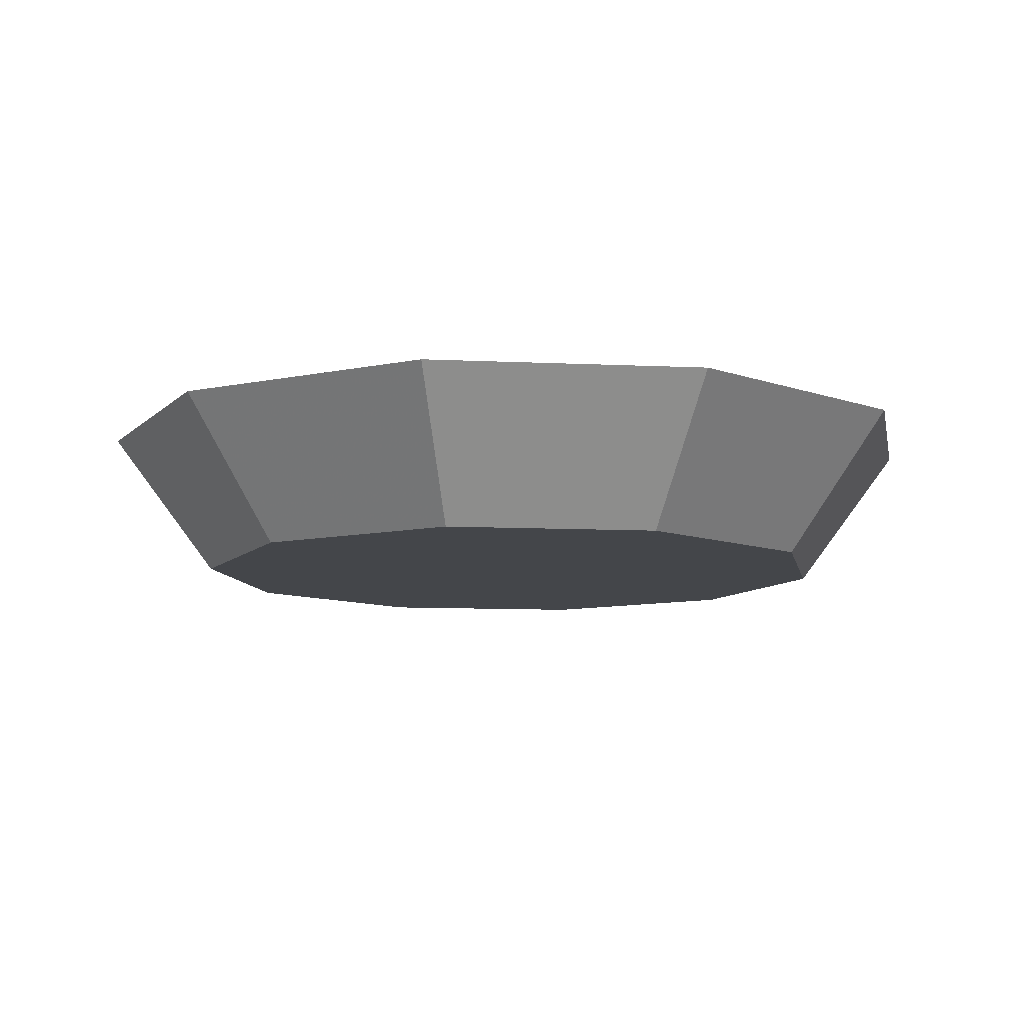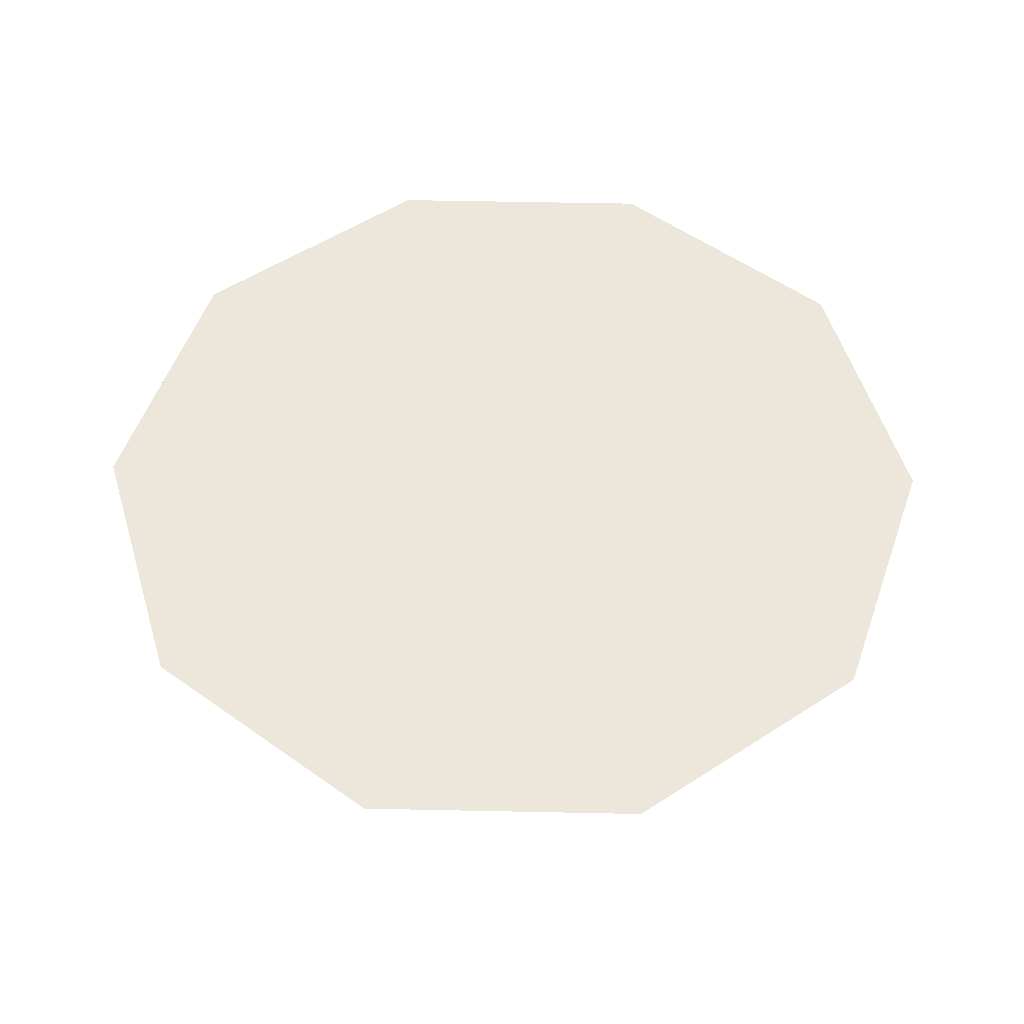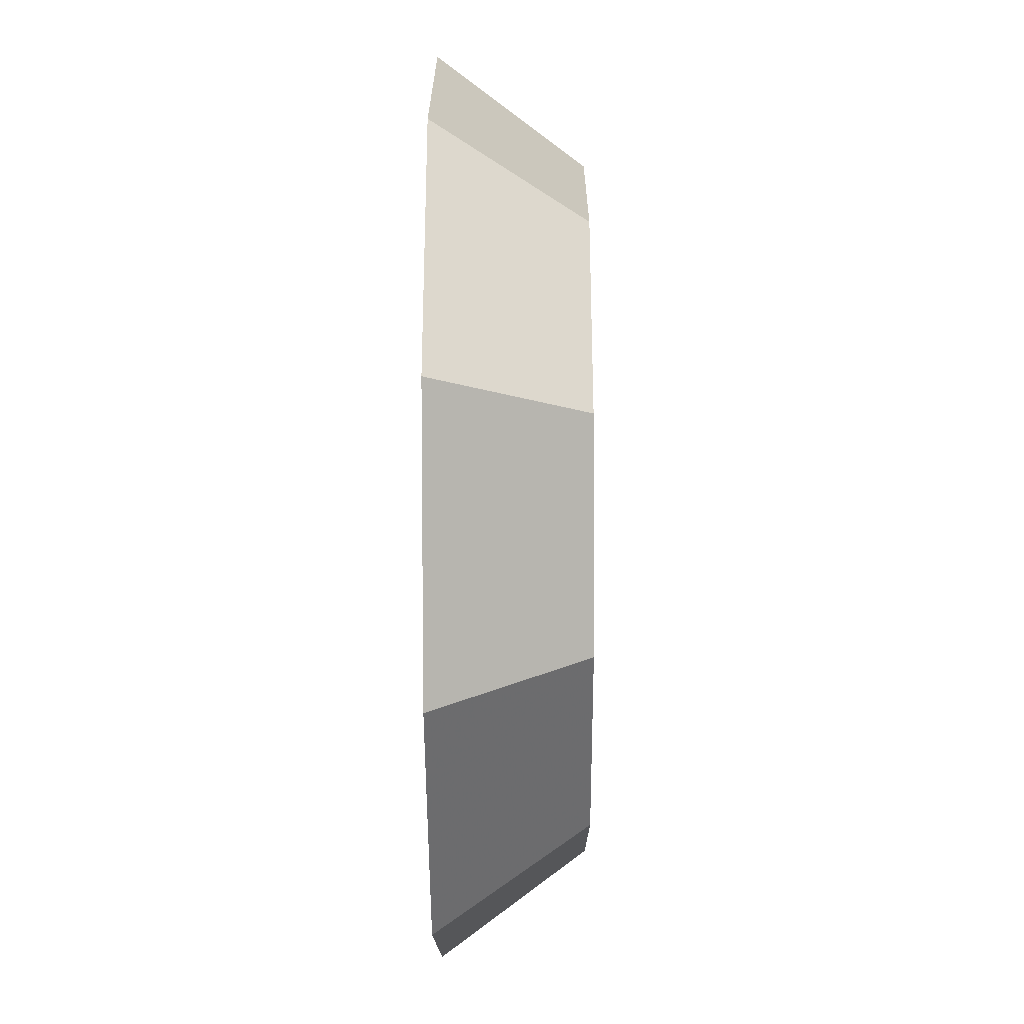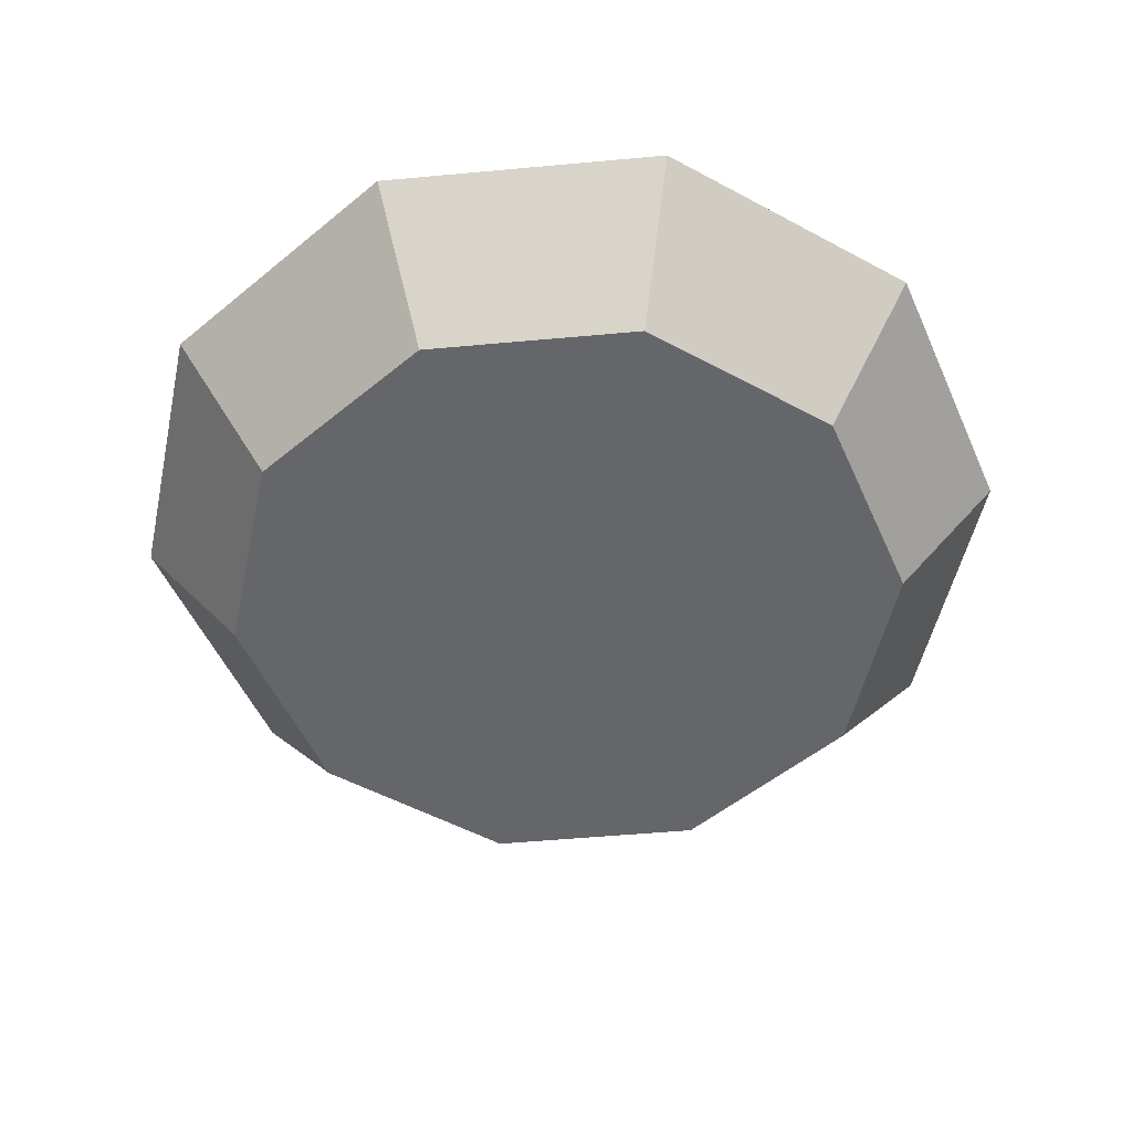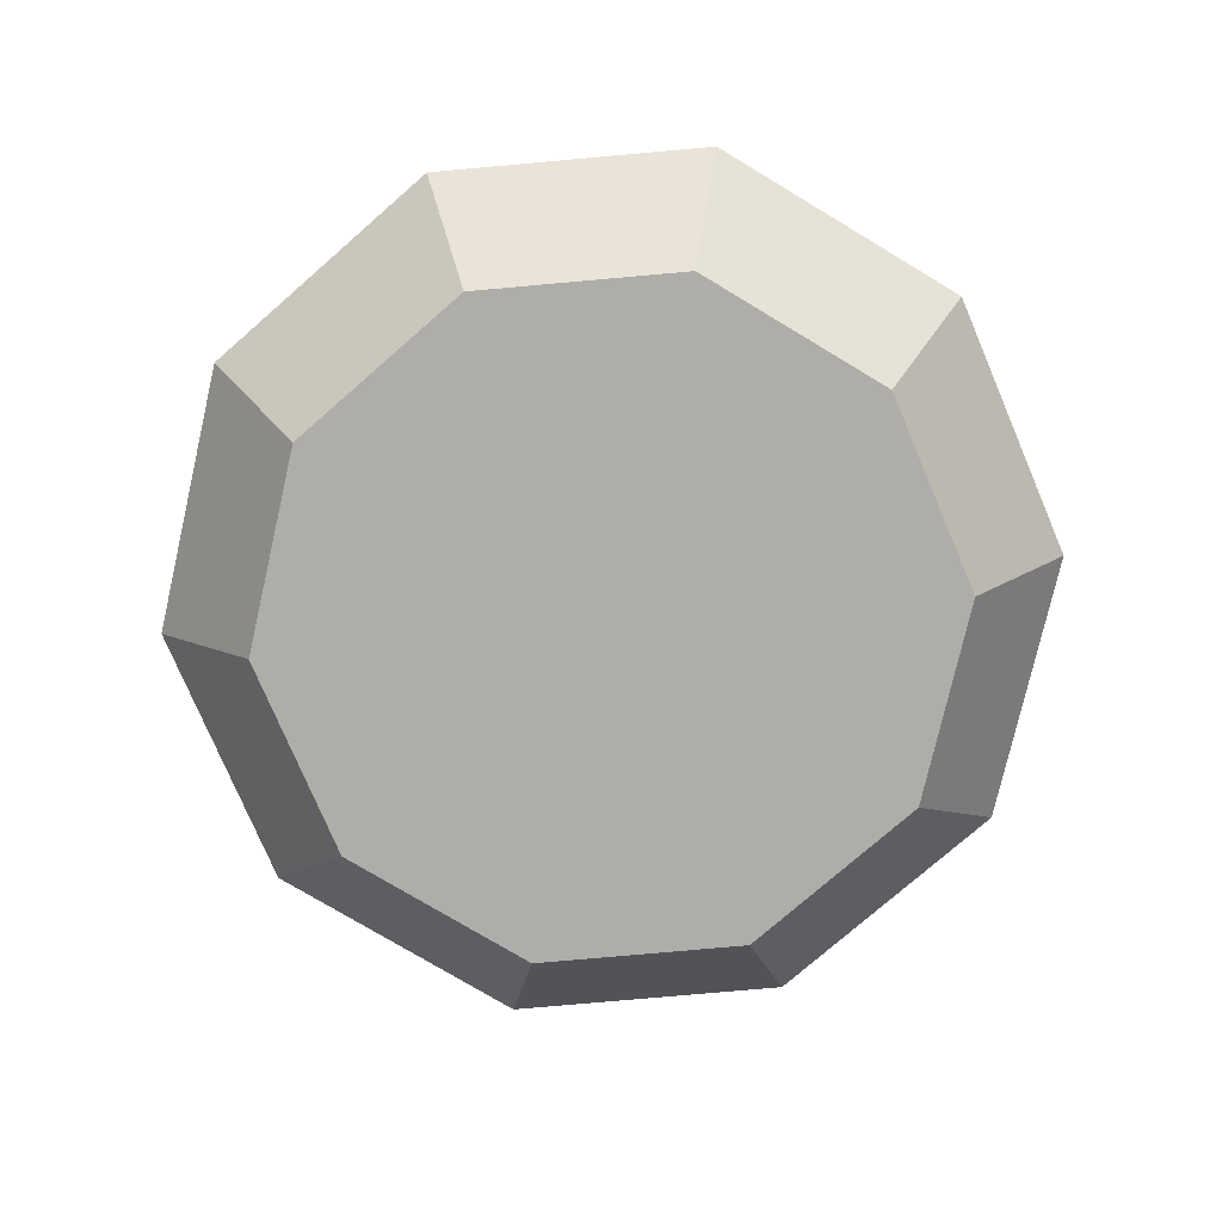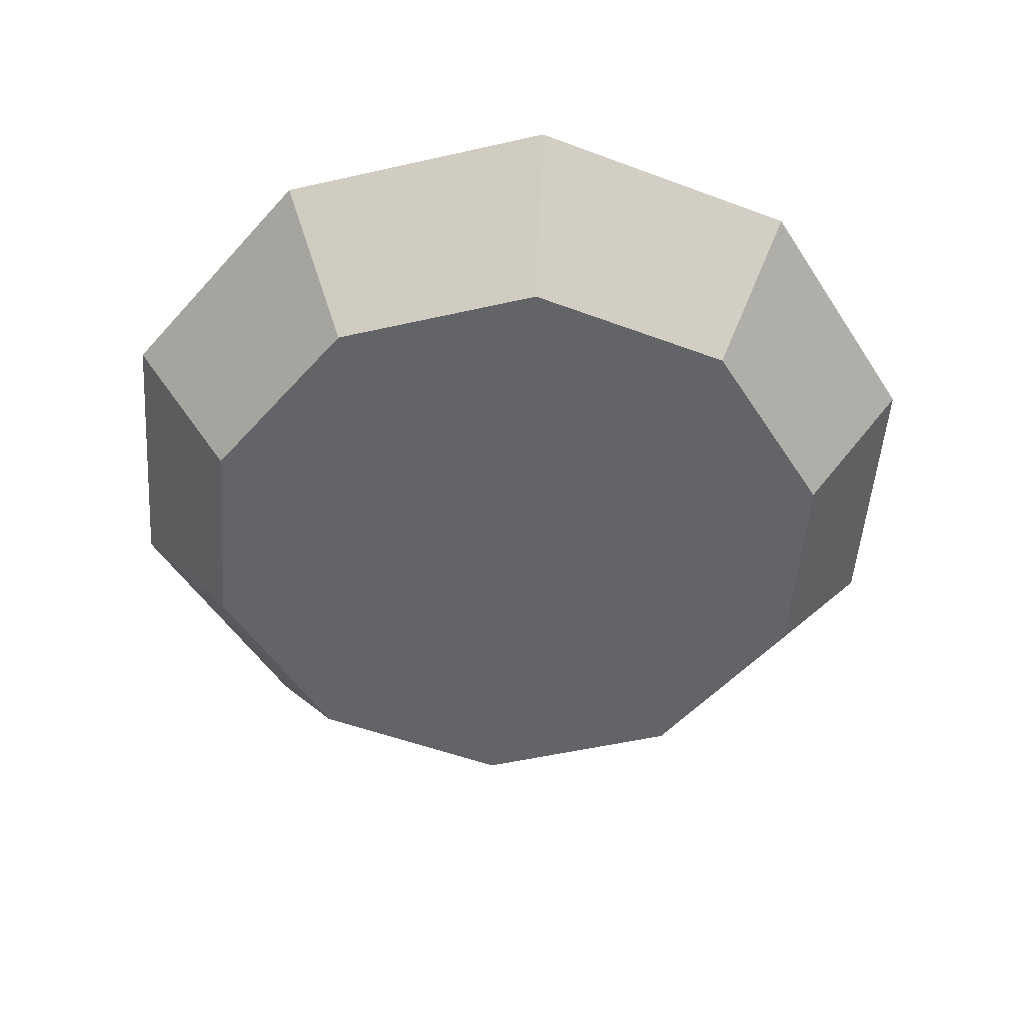
<metadata>
{"format":"obj","ext":"obj","renderer":"f3d","projection":"perspective","resolution":1024,"background":"white","views":[{"elev":-9.7,"azim":44.0,"up":"+Y"},{"elev":53.4,"azim":124.2,"up":"+Y"},{"elev":-35.4,"azim":-89.7,"up":"+Z"},{"elev":-51.9,"azim":-123.4,"up":"+Y"},{"elev":-77.1,"azim":-124.0,"up":"+Y"},{"elev":-51.2,"azim":172.8,"up":"+Y"}]}
</metadata>
<code>
v 14.28 0.2318 -5.844
v 14.3 0.2318 -6.288
v 14.45 0.001751 -5.888
v 14.46 0.001751 -6.226
v 14.52 0.2318 -5.471
v 14.58 0.2318 -6.633
v 14.63 0.001751 -5.605
v 14.68 0.001751 -6.488
v 14.94 0.2318 -5.311
v 14.95 0.001751 -5.483
v 14.97 0.001751 -6.029
v 14.97 0.2318 -6.029
v 15 0.001751 -6.575
v 15.01 0.2318 -6.747
v 15.27 0.001751 -5.571
v 15.32 0.001751 -6.454
v 15.37 0.2318 -5.426
v 15.43 0.2318 -6.587
v 15.48 0.001751 -5.833
v 15.5 0.001751 -6.17
v 15.65 0.2318 -5.771
v 15.67 0.2318 -6.215
f 21 19 20 22
f 22 20 16 18
f 18 16 13 14
f 14 13 8 6
f 6 8 4 2
f 2 4 3 1
f 1 3 7 5
f 5 7 10 9
f 9 10 15 17
f 17 15 19 21
f 12 21 22
f 12 22 18
f 12 18 14
f 12 14 6
f 12 6 2
f 12 2 1
f 12 1 5
f 12 5 9
f 12 9 17
f 12 17 21
f 11 20 19
f 11 16 20
f 11 13 16
f 11 8 13
f 11 4 8
f 11 3 4
f 11 7 3
f 11 10 7
f 11 15 10
f 11 19 15

</code>
